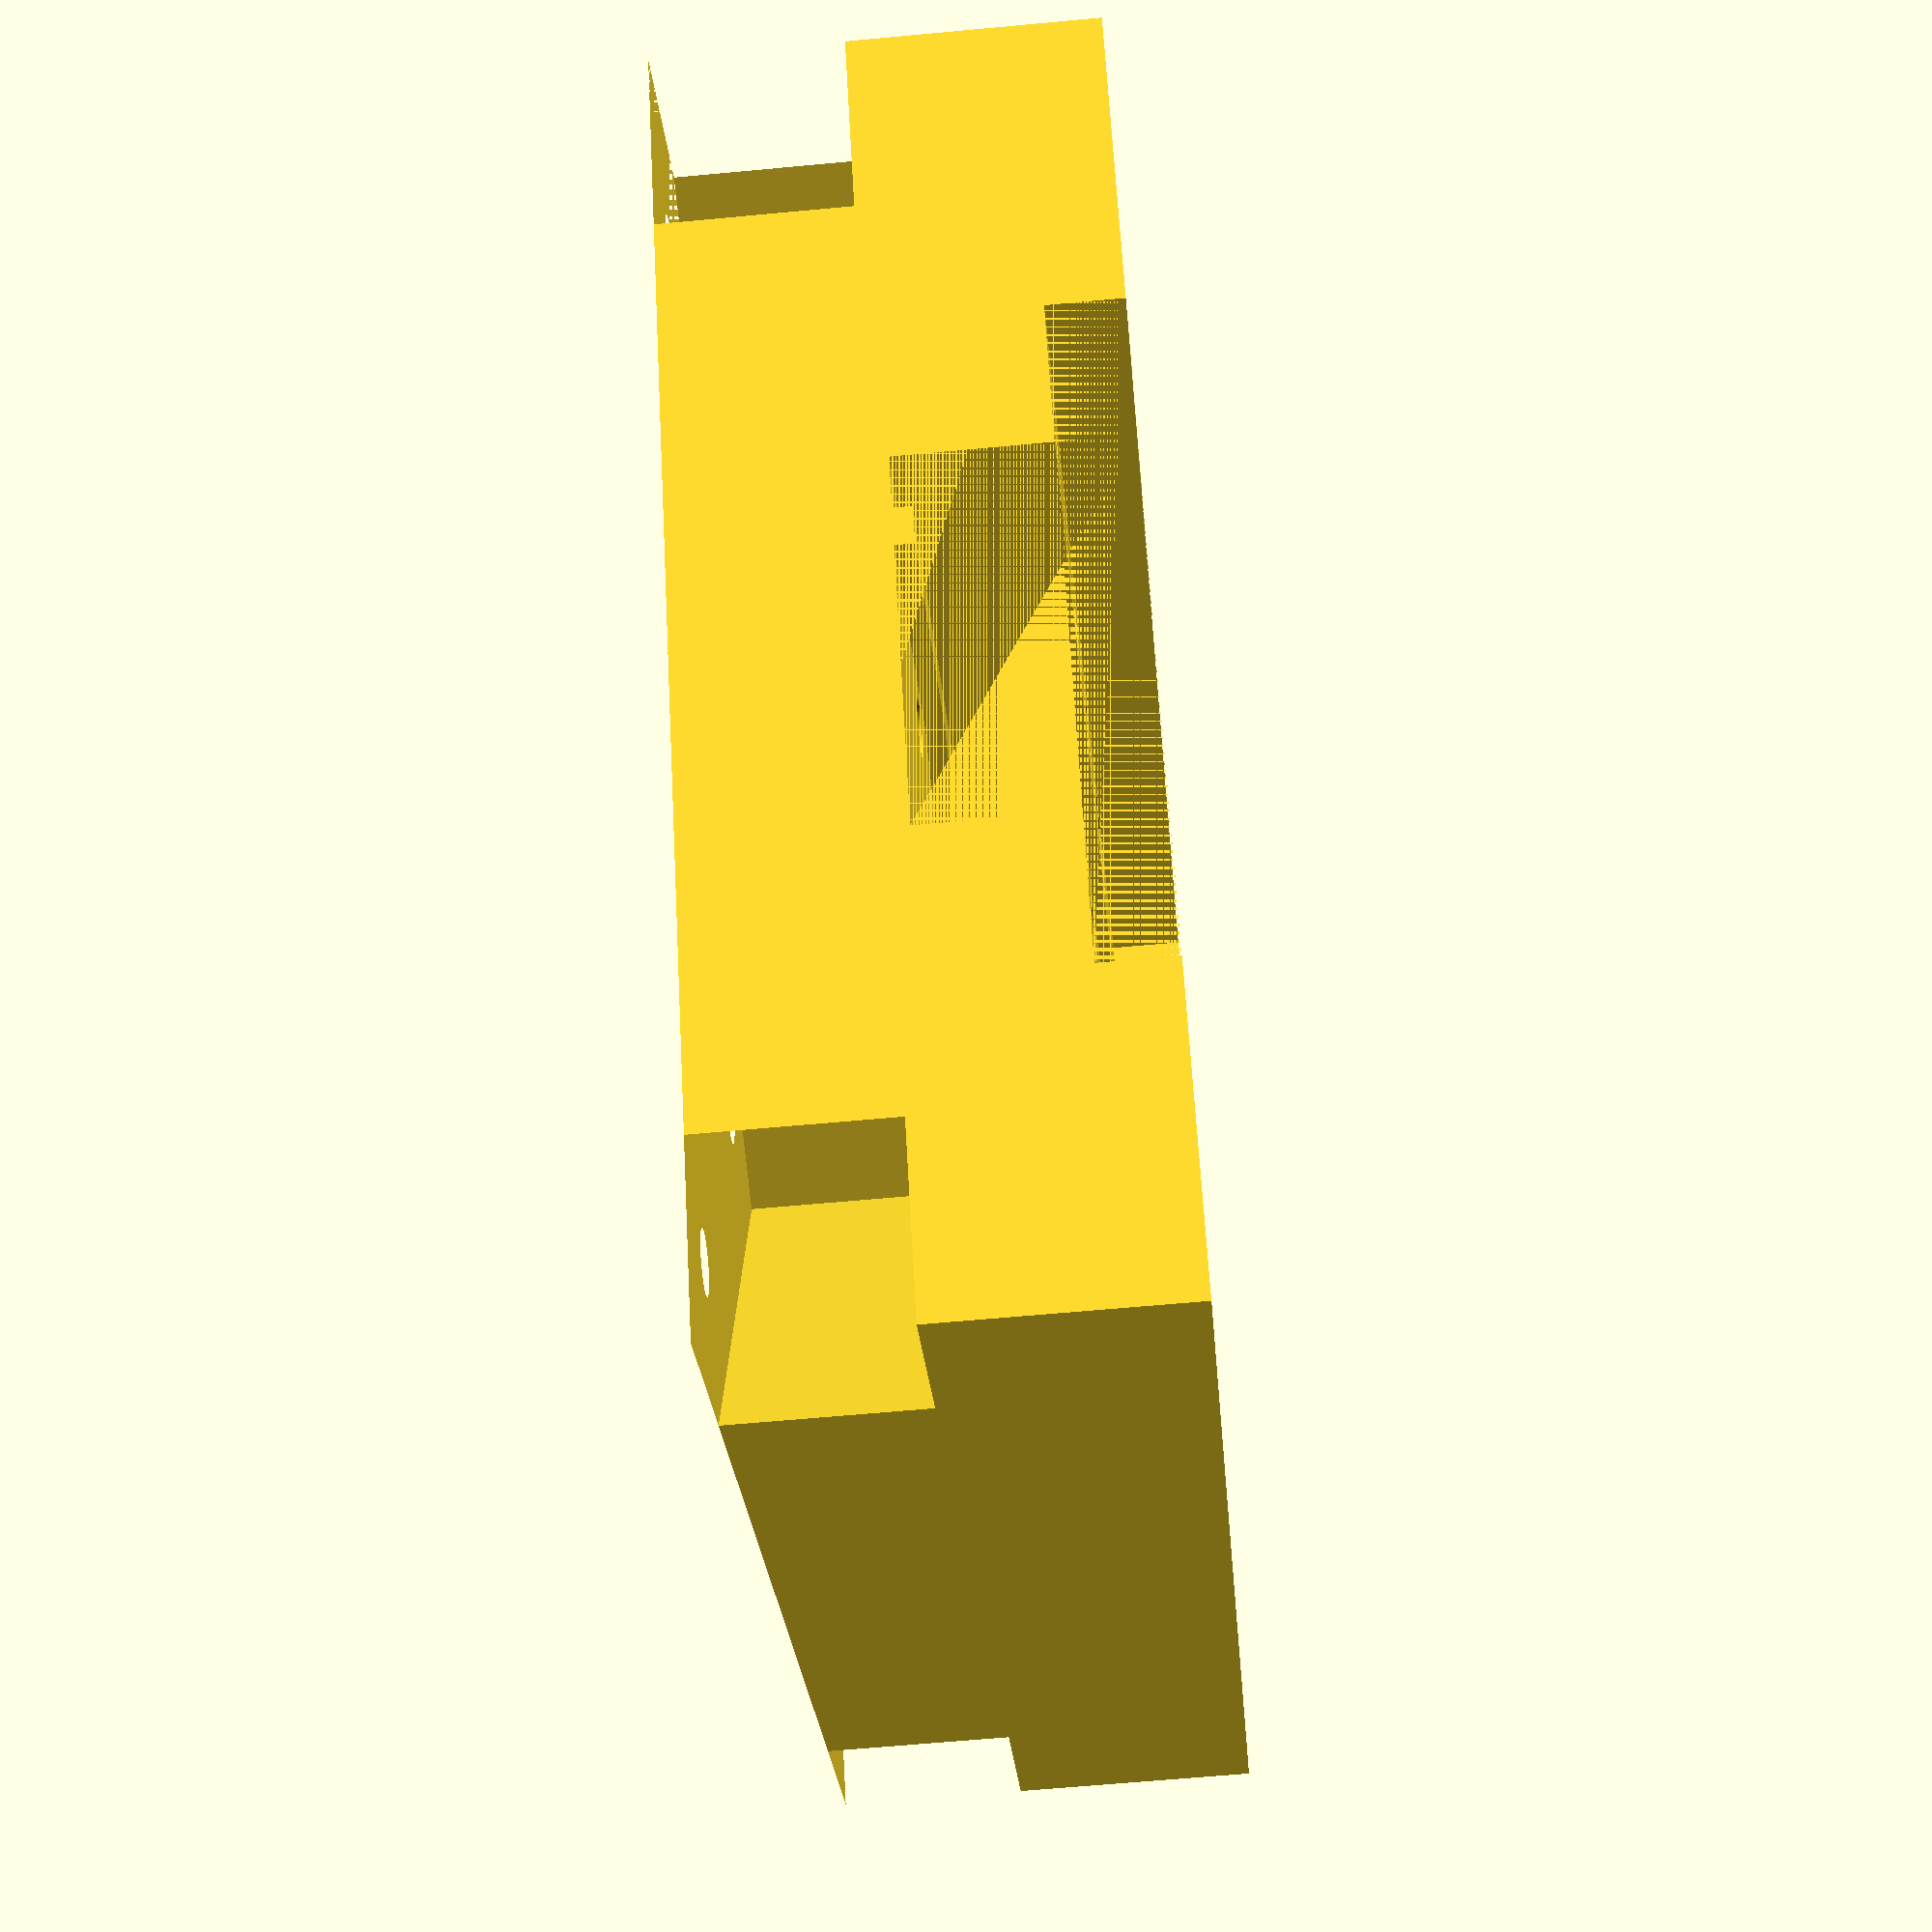
<openscad>
w=70;
h=23;
p_w=14.3;
p_h=10;
p_l=15;

s_w=20.2;
s_ww=36;
s_h=12;
s_hh=4;
s_dd=12;
s_ddd=44;
s_l=19;
s_ss=2.7;


//l=80.15;
//w=60;
//h=6;
//h=19;
hh=6;
//hh=3;
//s_w=20;
br=7.7;

rr=5;
d_d=0.2;
d_in=1.6;
dd_in=2.5;
//h=12.5;
h_s=1;
//w_s=14;
//ss_d=2.7;
$fn=100;

module raindrop2D(thick, radius, centered = true){
	if(!centered){
		translate([radius, radius, 0]){
			cylinder(h = thick, r = radius);
			linear_extrude(height = thick)
			polygon(points=[[radius * -cos(20), radius * sin(20)],[radius * cos(20), radius * sin(20)],[0, radius * 3]], paths=[[0,1,2]]);
		}
	}else if(centered){
		cylinder(h = thick, r = radius);
		linear_extrude(height = thick)
		polygon(points=[[radius * -cos(20), radius * sin(20)],[radius * cos(20), radius * sin(20)],[0, radius * 3]], paths=[[0,1,2]]);
	}	
}

module m3_hole(){
    translate([0,0,-2])cylinder(r=3.2, h=5, $fn=6);
    cylinder(r=1.6,h=50, $fn=100);
}

module m4_hole(){
    translate([0,0,-2])cylinder(r=4, h=5, $fn=6);
    cylinder(r=2.1,h=50, $fn=100);
}

module belt_support(){
    translate([0,rr,0])rotate([0,0,-109.5])difference(){
        raindrop2D(thick=h_s, radius=rr-d_d);
        raindrop2D(thick=h_s, radius=rr-d_in+d_d);
    }
    translate([rr*2,d_d,0])cube([s_l,dd_in-(d_d*2),h_s]);
     //translate()linear_extrude(height = h)polygon ( points= [ [0,r], [2*r,0], [0,-r]]); 
    }
module support(){
    difference(){
        union(){
            translate([-w/2,-s_w/2,0])cube([w,s_w,s_h]);
            translate([-w/2,-s_ww/2,s_h-s_hh])cube([w,s_ww,s_hh]);
        }
            translate([0,-(s_w/2-s_ss),0])union(){
                translate([-s_dd/2,0,0])mirror([-1,0,0])belt_support();
                translate([s_dd/2,0,0])belt_support();
            }
        }
            translate([0,-(s_w/2-s_ss),0])union(){
                translate([s_dd/2,rr,-(h-s_h)])rotate([0])m3_hole();
                translate([-s_dd/2,rr,-(h-s_h)])rotate([0])m3_hole();
                translate([s_ddd/2,rr,-(h-s_h)])rotate([0])m3_hole();
                translate([-s_ddd/2,rr,-(h-s_h)])rotate([0])m3_hole();
        }
        
        translate([0,s_ww/2-4,0])union(){
                translate([0,0,-(h-s_h)])rotate([0])m3_hole();
                translate([w/2-5,0,-(h-s_h)])rotate([0])m3_hole();
                translate([-(w/2-5),0,-(h-s_h)])rotate([0])m3_hole();
            
            }
        translate([0,-(s_ww/2-4),0])union(){
                translate([0,0,-(h-s_h)])rotate([0])m3_hole();
                translate([w/2-5,0,-(h-s_h)])rotate([0])m3_hole();
                translate([-(w/2-5),0,-(h-s_h)])rotate([0])m3_hole();
            }

    }

module m3_support(){
    cylinder(r=1.6,h=30);
    }


//module cariage(){
//    difference(){
//            cube([w,l,h]);
//        translate([0,10,10])rotate([0,90])cylinder(r=br,h=w*2,$fn=100);
//        translate([0,l-10,10])rotate([0,90])cylinder(r=br,h=w*2,$fn=100);
//        translate([0,(l-s_w)/2,hh])cube([w,s_w,hh*3]);
//        translate([24,(l-s_w)/2+ss_d+rr,0])m3_hole();
//        translate([36,(l-s_w)/2+(ss_d+rr),0])m3_hole();
//        translate([8,(l-s_w)/2+ss_d+1+rr,0])m3_hole();
//        translate([52,(l-s_w)/2+ss_d+1+rr,0])m3_hole();
//        
//        translate([10,20,h])rotate([180])m3_hole();
//        translate([50,20,h])rotate([180])m3_hole();
//        translate([10,l-20,h])rotate([180])m3_hole();
//        translate([50,l-20,h])rotate([180])m3_hole();
//
//        }
//        translate([0,(l-s_w)/2,0])support();
//    }
//translate([36,(l-s_w)/2+(ss_d+rr),-1])m3_support();
//cariage();
//m3_support();
//support();
//belt_support();


module profile_ss(){
    union(){
        cube([p_l*3,p_w,p_h]);
        translate([5,p_w/2,h-4])rotate([180,0,0])m3_hole();
        translate([25,p_w/2,h])rotate([180,0,0])m3_hole();
    }
}

module profile_mount(){
    union(){
        rotate([0,0,45])translate([p_l,-p_w/2,0])profile_ss();
        rotate([0,0,-45])translate([p_l,-p_w/2,0])profile_ss();
        rotate([0,0,135])translate([p_l,-p_w/2,0])profile_ss();
        rotate([0,0,-135])translate([p_l,-p_w/2,0])profile_ss();
    }
}



module main(){
    difference(){
        translate([-w/2,-w/2,0])cube([w,w,h]);
        profile_mount();
//        translate([-w,-s_w/2,p_h+1])cube([w*2,s_w,s_h]);
        translate([0,0,p_h+1])rotate([0])support();
        }
    }
    
main();
//profile_mount();
//support();
//belt_support();
</openscad>
<views>
elev=63.2 azim=143.4 roll=275.4 proj=p view=solid
</views>
